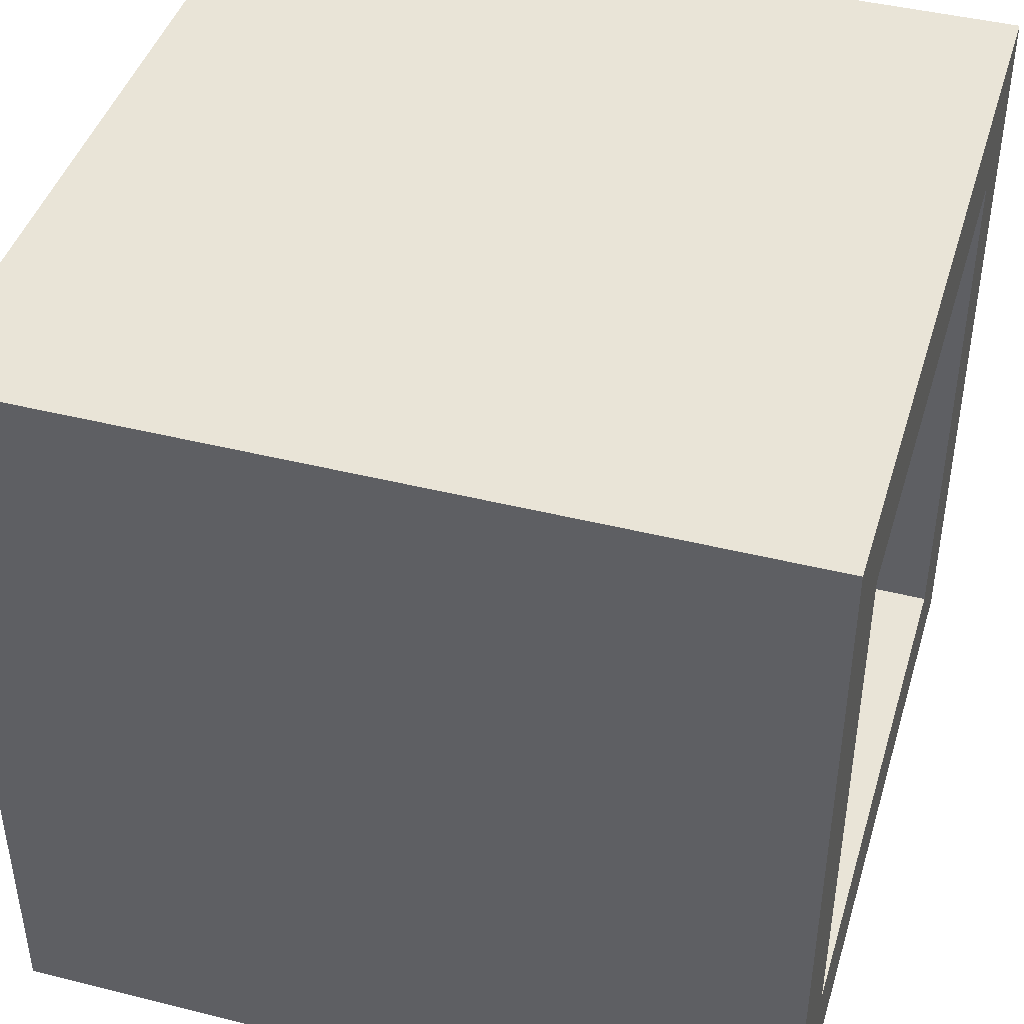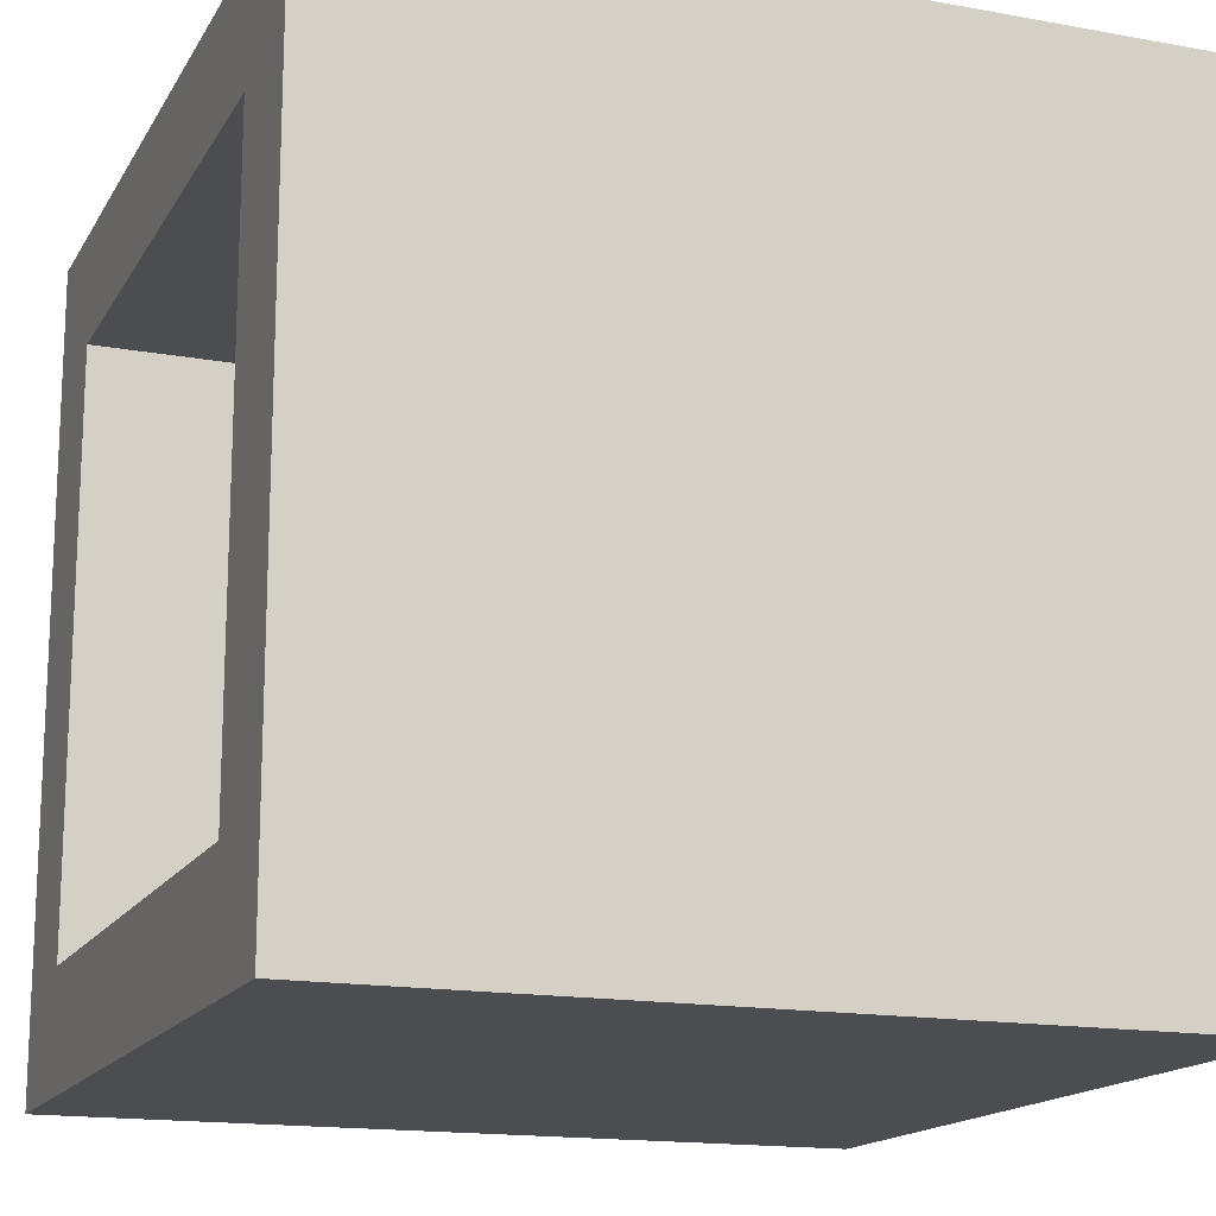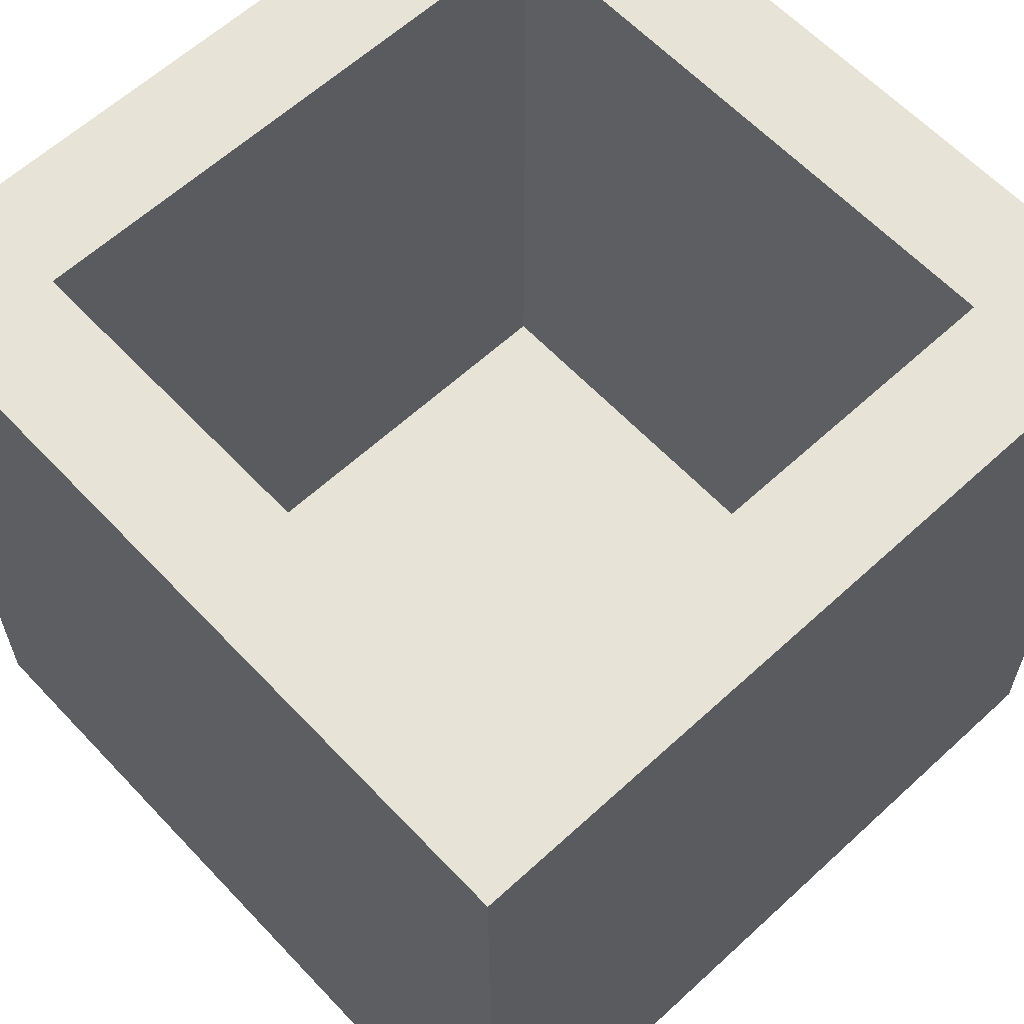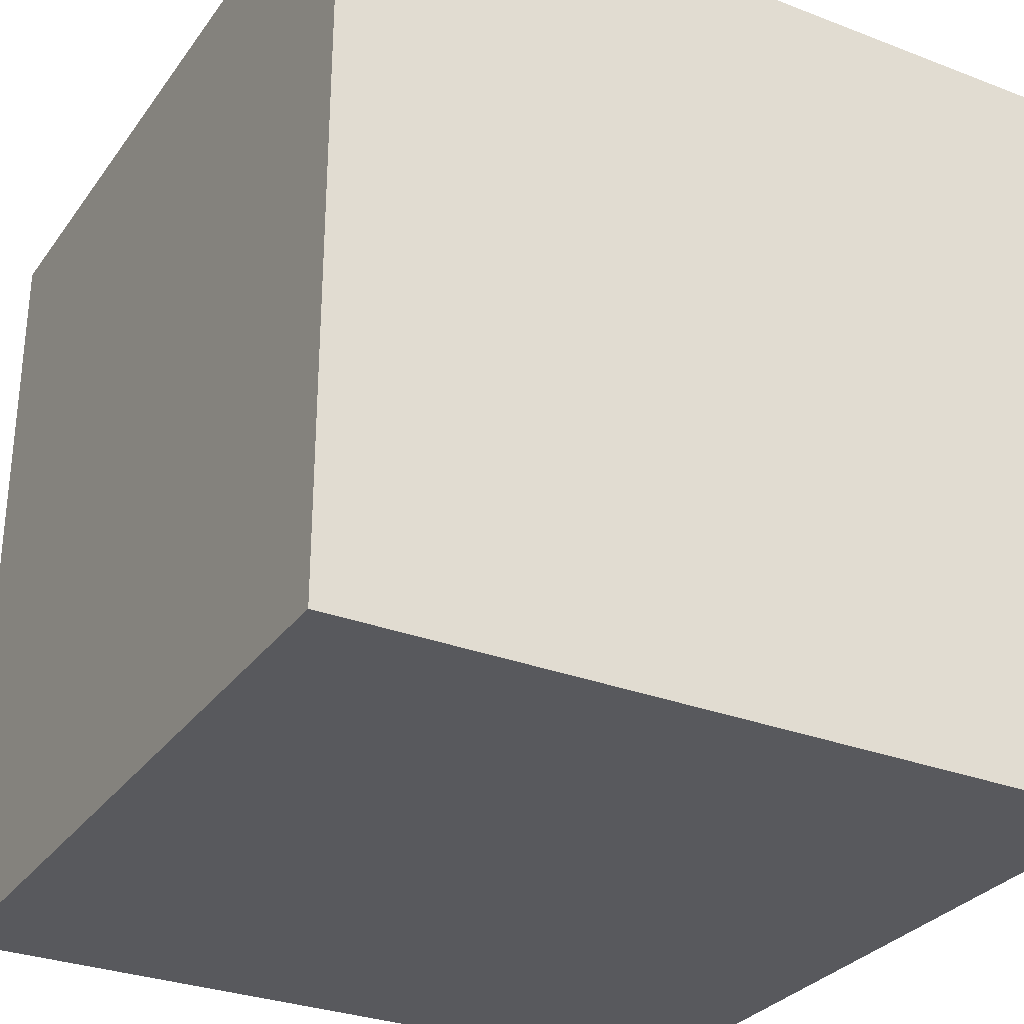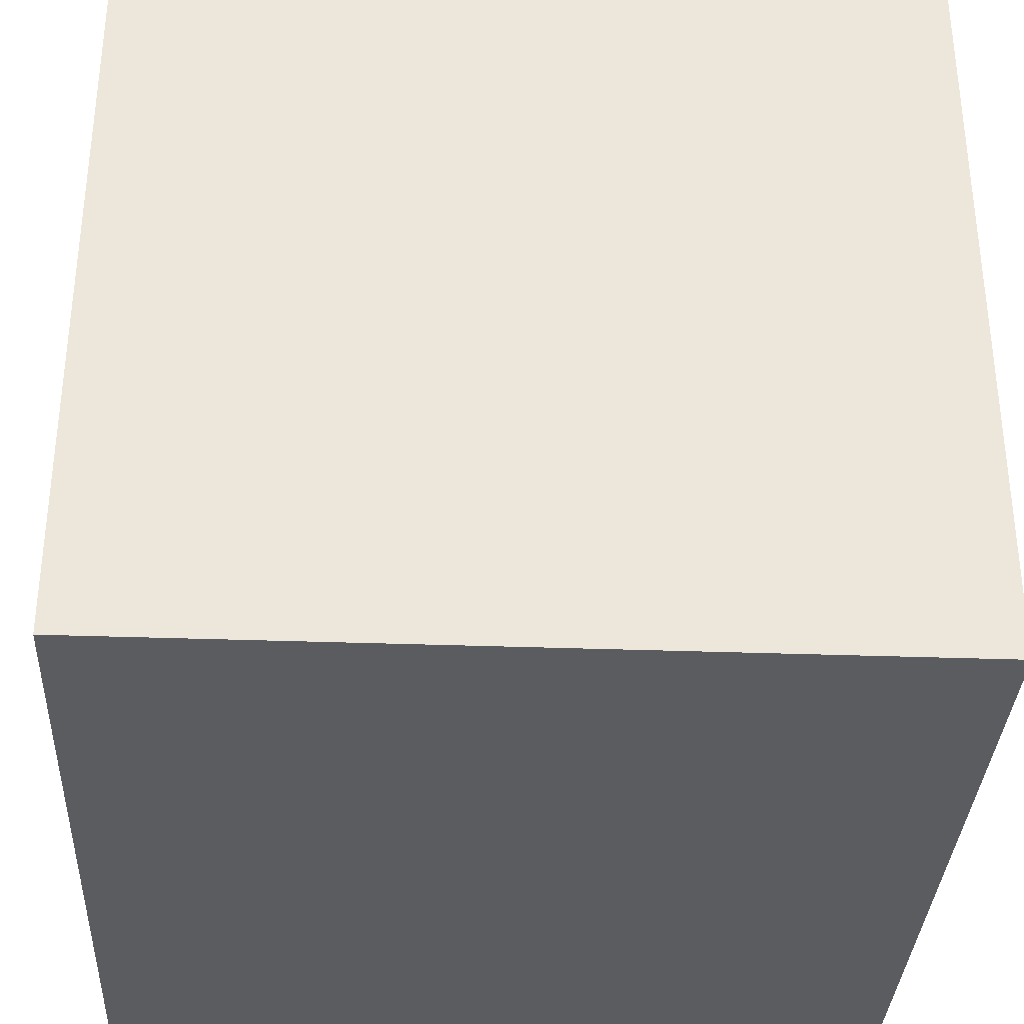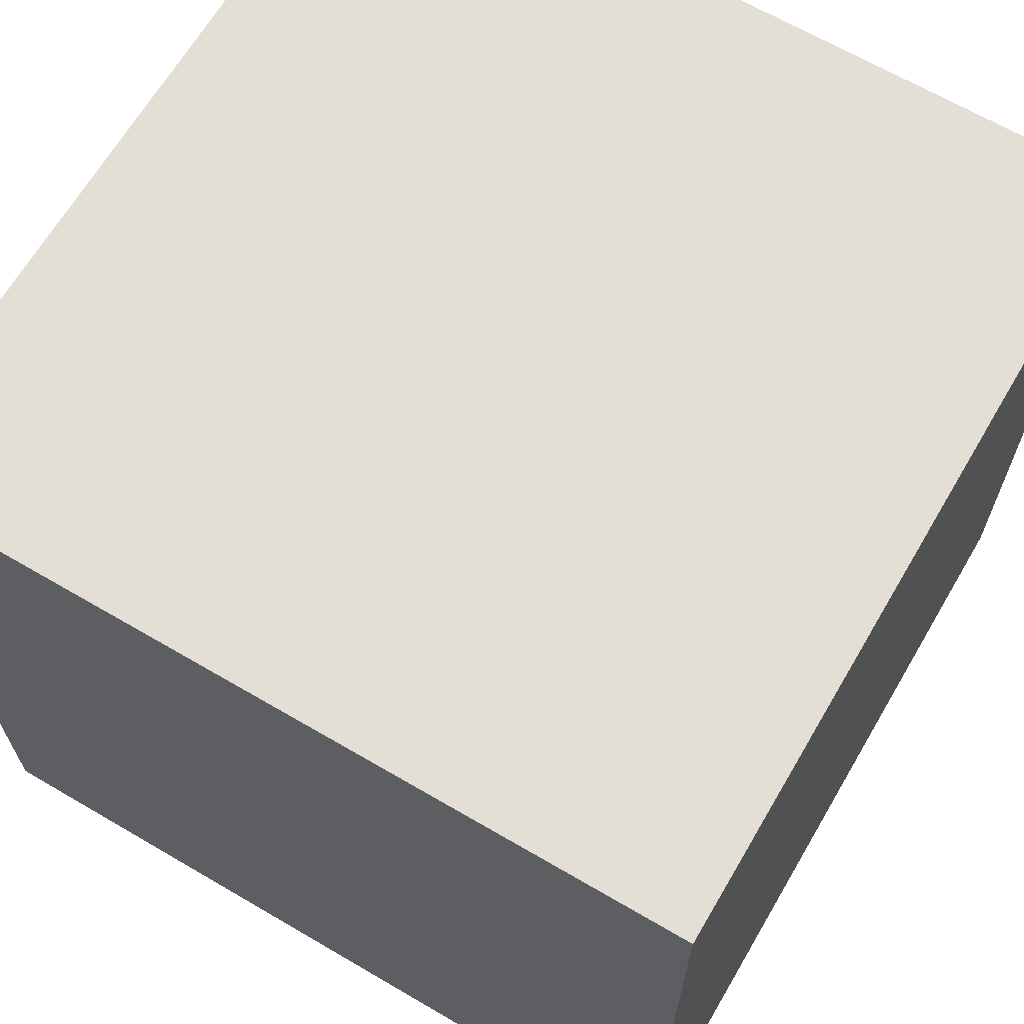
<metadata>
{"format":"obj","ext":"obj","renderer":"f3d","projection":"perspective","resolution":1024,"background":"white","views":[{"elev":43.3,"azim":106.5,"up":"+Z"},{"elev":-15.9,"azim":-110.8,"up":"+Z"},{"elev":61.5,"azim":-43.1,"up":"+Y"},{"elev":-30.1,"azim":-29.2,"up":"+Z"},{"elev":-34.0,"azim":-92.8,"up":"+Z"},{"elev":66.3,"azim":-59.6,"up":"+Z"}]}
</metadata>
<code>
o
v -0.3 -0.4 0.4
v -0.3 -0.4 -0.3
v -0.3 -0.3 0.3
v -0.3 -0.3 -0.1
v -0.3 -0.2 0
v -0.3 -0.2 -0.1
v -0.3 -0.2 -0.2
v -0.3 -0.1 0.1
v -0.3 -0.1 0
v -0.3 -0.1 -0.1
v -0.3 0 0.2
v -0.3 0 0.1
v -0.3 0 0
v -0.3 0.1 0.3
v -0.3 0.1 0.2
v -0.3 0.1 0.1
v -0.3 0.2 0.2
v -0.3 0.2 -0.2
v -0.3 0.3 0.4
v -0.3 0.3 -0.3
v 0.3 -0.3 0.3
v 0.3 -0.3 0.2
v 0.3 -0.3 -0.2
v 0.3 -0.2 0.3
v 0.3 -0.2 0.2
v 0.3 -0.2 0.1
v 0.3 -0.1 0.2
v 0.3 -0.1 0.1
v 0.3 -0.1 0
v 0.3 0 0.1
v 0.3 0 0
v 0.3 0 -0.1
v 0.3 0.1 0
v 0.3 0.1 -0.1
v 0.3 0.1 -0.2
v 0.3 0.2 0.3
v 0.3 0.2 -0.1
v 0.3 0.3 0.3
v 0.3 0.3 -0.2
v -0.2 -0.3 0.3
v -0.2 -0.3 -0.1
v -0.2 -0.3 -0.2
v -0.2 -0.2 0
v -0.2 -0.2 -0.1
v -0.2 -0.2 -0.2
v -0.2 -0.1 0.1
v -0.2 -0.1 0
v -0.2 -0.1 -0.1
v -0.2 0 0.2
v -0.2 0 0.1
v -0.2 0 0
v -0.2 0.1 0.3
v -0.2 0.1 0.2
v -0.2 0.1 0.1
v -0.2 0.2 0.2
v -0.2 0.2 -0.2
v -0.2 0.3 0.3
v -0.2 0.3 -0.2
v 0.4 -0.4 0.4
v 0.4 -0.4 -0.3
v 0.4 -0.3 0.2
v 0.4 -0.3 -0.2
v 0.4 -0.2 0.3
v 0.4 -0.2 0.2
v 0.4 -0.2 0.1
v 0.4 -0.1 0.2
v 0.4 -0.1 0.1
v 0.4 -0.1 0
v 0.4 0 0.1
v 0.4 0 0
v 0.4 0 -0.1
v 0.4 0.1 0
v 0.4 0.1 -0.1
v 0.4 0.1 -0.2
v 0.4 0.2 0.3
v 0.4 0.2 -0.1
v 0.4 0.3 0.4
v 0.4 0.3 -0.3
v -0.3 -0.4 0.4
v -0.3 0.3 0.4
v -0.2 -0.3 0.4
v -0.2 0.1 0.4
v -0.1 0 0.4
v -0.1 0.1 0.4
v -0.1 0.2 0.4
v 0 -0.1 0.4
v 0 0 0.4
v 0 0.1 0.4
v 0.1 -0.2 0.4
v 0.1 -0.1 0.4
v 0.1 0 0.4
v 0.2 -0.3 0.4
v 0.2 -0.2 0.4
v 0.2 -0.1 0.4
v 0.3 -0.2 0.4
v 0.3 0.2 0.4
v 0.4 -0.4 0.4
v 0.4 0.3 0.4
v -0.2 -0.3 -0.2
v -0.2 -0.2 -0.2
v -0.2 0.2 -0.2
v -0.2 0.3 -0.2
v -0.1 -0.3 -0.2
v -0.1 -0.2 -0.2
v -0.1 -0.1 -0.2
v 0 -0.2 -0.2
v 0 -0.1 -0.2
v 0 0 -0.2
v 0.1 -0.1 -0.2
v 0.1 0 -0.2
v 0.1 0.1 -0.2
v 0.2 0 -0.2
v 0.2 0.1 -0.2
v 0.2 0.2 -0.2
v 0.3 -0.3 -0.2
v 0.3 0.1 -0.2
v 0.3 0.3 -0.2
v -0.2 -0.3 0.3
v -0.2 0.1 0.3
v -0.2 0.3 0.3
v -0.1 0 0.3
v -0.1 0.1 0.3
v -0.1 0.2 0.3
v 0 -0.1 0.3
v 0 0 0.3
v 0 0.1 0.3
v 0.1 -0.2 0.3
v 0.1 -0.1 0.3
v 0.1 0 0.3
v 0.2 -0.3 0.3
v 0.2 -0.2 0.3
v 0.2 -0.1 0.3
v 0.3 -0.3 0.3
v 0.3 -0.2 0.3
v 0.3 0.2 0.3
v 0.3 0.3 0.3
v -0.3 -0.4 -0.3
v -0.3 0.3 -0.3
v -0.2 -0.2 -0.3
v -0.2 0.2 -0.3
v -0.1 -0.3 -0.3
v -0.1 -0.2 -0.3
v -0.1 -0.1 -0.3
v 0 -0.2 -0.3
v 0 -0.1 -0.3
v 0 0 -0.3
v 0.1 -0.1 -0.3
v 0.1 0 -0.3
v 0.1 0.1 -0.3
v 0.2 0 -0.3
v 0.2 0.1 -0.3
v 0.2 0.2 -0.3
v 0.3 -0.3 -0.3
v 0.3 0.1 -0.3
v 0.4 -0.4 -0.3
v 0.4 0.3 -0.3
v -0.3 -0.4 0.4
v 0.4 -0.4 0.4
v -0.2 -0.4 0.3
v 0.3 -0.4 0.3
v -0.2 -0.4 -0.2
v 0.3 -0.4 -0.2
v -0.3 -0.4 -0.3
v 0.4 -0.4 -0.3
v -0.2 -0.3 0.3
v 0.2 -0.3 0.3
v 0.3 -0.3 0.3
v 0.3 -0.3 0.2
v -0.2 -0.3 -0.1
v -0.2 -0.3 -0.2
v -0.1 -0.3 -0.2
v 0.3 -0.3 -0.2
v -0.3 0.3 0.4
v 0.4 0.3 0.4
v -0.2 0.3 0.3
v 0.3 0.3 0.3
v -0.2 0.3 -0.2
v 0.3 0.3 -0.2
v -0.3 0.3 -0.3
v 0.4 0.3 -0.3
f 3 2 1
f 4 2 3
f 5 4 3
f 6 2 4
f 6 4 5
f 7 2 6
f 8 5 3
f 9 6 5
f 9 5 8
f 10 7 6
f 10 6 9
f 11 8 3
f 12 9 8
f 12 8 11
f 13 10 9
f 13 9 12
f 14 3 1
f 14 11 3
f 15 12 11
f 15 11 14
f 16 13 12
f 16 12 15
f 17 15 14
f 17 16 15
f 18 10 13
f 18 16 17
f 18 2 7
f 18 7 10
f 18 13 16
f 19 17 14
f 19 14 1
f 19 18 17
f 20 2 18
f 20 18 19
f 24 22 21
f 25 23 22
f 25 22 24
f 26 23 25
f 27 25 24
f 27 26 25
f 28 23 26
f 28 26 27
f 29 23 28
f 30 28 27
f 30 29 28
f 31 23 29
f 31 29 30
f 32 23 31
f 33 31 30
f 33 32 31
f 34 23 32
f 34 32 33
f 35 23 34
f 36 27 24
f 36 30 27
f 36 33 30
f 36 34 33
f 37 35 34
f 37 34 36
f 38 37 36
f 39 35 37
f 39 37 38
f 40 41 43
f 41 42 44
f 43 41 44
f 44 42 45
f 40 43 46
f 43 44 47
f 46 43 47
f 44 45 48
f 47 44 48
f 40 46 49
f 46 47 50
f 49 46 50
f 47 48 51
f 50 47 51
f 40 49 52
f 49 50 53
f 52 49 53
f 50 51 54
f 53 50 54
f 52 53 55
f 53 54 55
f 48 45 56
f 55 54 56
f 51 48 56
f 54 51 56
f 52 55 57
f 55 56 57
f 57 56 58
f 59 60 61
f 61 60 62
f 59 61 63
f 61 62 64
f 63 61 64
f 64 62 65
f 63 64 66
f 64 65 66
f 65 62 67
f 66 65 67
f 67 62 68
f 66 67 69
f 67 68 69
f 68 62 70
f 69 68 70
f 70 62 71
f 69 70 72
f 70 71 72
f 71 62 73
f 72 71 73
f 62 60 74
f 73 62 74
f 72 73 75
f 59 63 75
f 63 66 75
f 69 72 75
f 66 69 75
f 73 74 76
f 75 73 76
f 59 75 77
f 75 76 77
f 74 60 78
f 77 76 78
f 76 74 78
f 81 80 79
f 82 80 81
f 83 82 81
f 84 80 82
f 84 82 83
f 85 80 84
f 86 83 81
f 87 84 83
f 87 83 86
f 88 85 84
f 88 84 87
f 89 86 81
f 90 87 86
f 90 86 89
f 91 88 87
f 91 87 90
f 92 81 79
f 92 89 81
f 93 90 89
f 93 89 92
f 94 91 90
f 94 90 93
f 95 93 92
f 95 94 93
f 96 88 91
f 96 94 95
f 96 80 85
f 96 85 88
f 96 91 94
f 97 95 92
f 97 92 79
f 97 96 95
f 98 80 96
f 98 96 97
f 103 100 99
f 104 101 100
f 104 100 103
f 105 101 104
f 106 104 103
f 106 105 104
f 107 101 105
f 107 105 106
f 108 101 107
f 109 107 106
f 109 108 107
f 110 101 108
f 110 108 109
f 111 101 110
f 112 110 109
f 112 111 110
f 113 101 111
f 113 111 112
f 114 102 101
f 114 101 113
f 115 113 112
f 115 106 103
f 115 109 106
f 115 112 109
f 116 114 113
f 116 113 115
f 117 102 114
f 117 114 116
f 118 119 121
f 119 120 122
f 121 119 122
f 122 120 123
f 118 121 124
f 121 122 125
f 124 121 125
f 122 123 126
f 125 122 126
f 118 124 127
f 124 125 128
f 127 124 128
f 125 126 129
f 128 125 129
f 118 127 130
f 127 128 131
f 130 127 131
f 128 129 132
f 131 128 132
f 130 131 133
f 131 132 134
f 133 131 134
f 123 120 135
f 134 132 135
f 126 123 135
f 129 126 135
f 132 129 135
f 135 120 136
f 137 138 139
f 139 138 140
f 137 139 141
f 139 140 142
f 141 139 142
f 142 140 143
f 141 142 144
f 142 143 144
f 143 140 145
f 144 143 145
f 145 140 146
f 144 145 147
f 145 146 147
f 146 140 148
f 147 146 148
f 148 140 149
f 147 148 150
f 148 149 150
f 149 140 151
f 150 149 151
f 140 138 152
f 151 140 152
f 150 151 153
f 137 141 153
f 141 144 153
f 147 150 153
f 144 147 153
f 151 152 154
f 153 151 154
f 137 153 155
f 153 154 155
f 152 138 156
f 155 154 156
f 154 152 156
f 159 158 157
f 160 158 159
f 161 159 157
f 161 160 159
f 162 158 160
f 162 160 161
f 163 161 157
f 163 162 161
f 164 158 162
f 164 162 163
f 165 166 168
f 166 167 168
f 165 168 169
f 169 168 170
f 170 168 171
f 171 168 172
f 173 174 175
f 175 174 176
f 173 175 177
f 176 174 178
f 173 177 179
f 177 178 179
f 178 174 180
f 179 178 180

</code>
